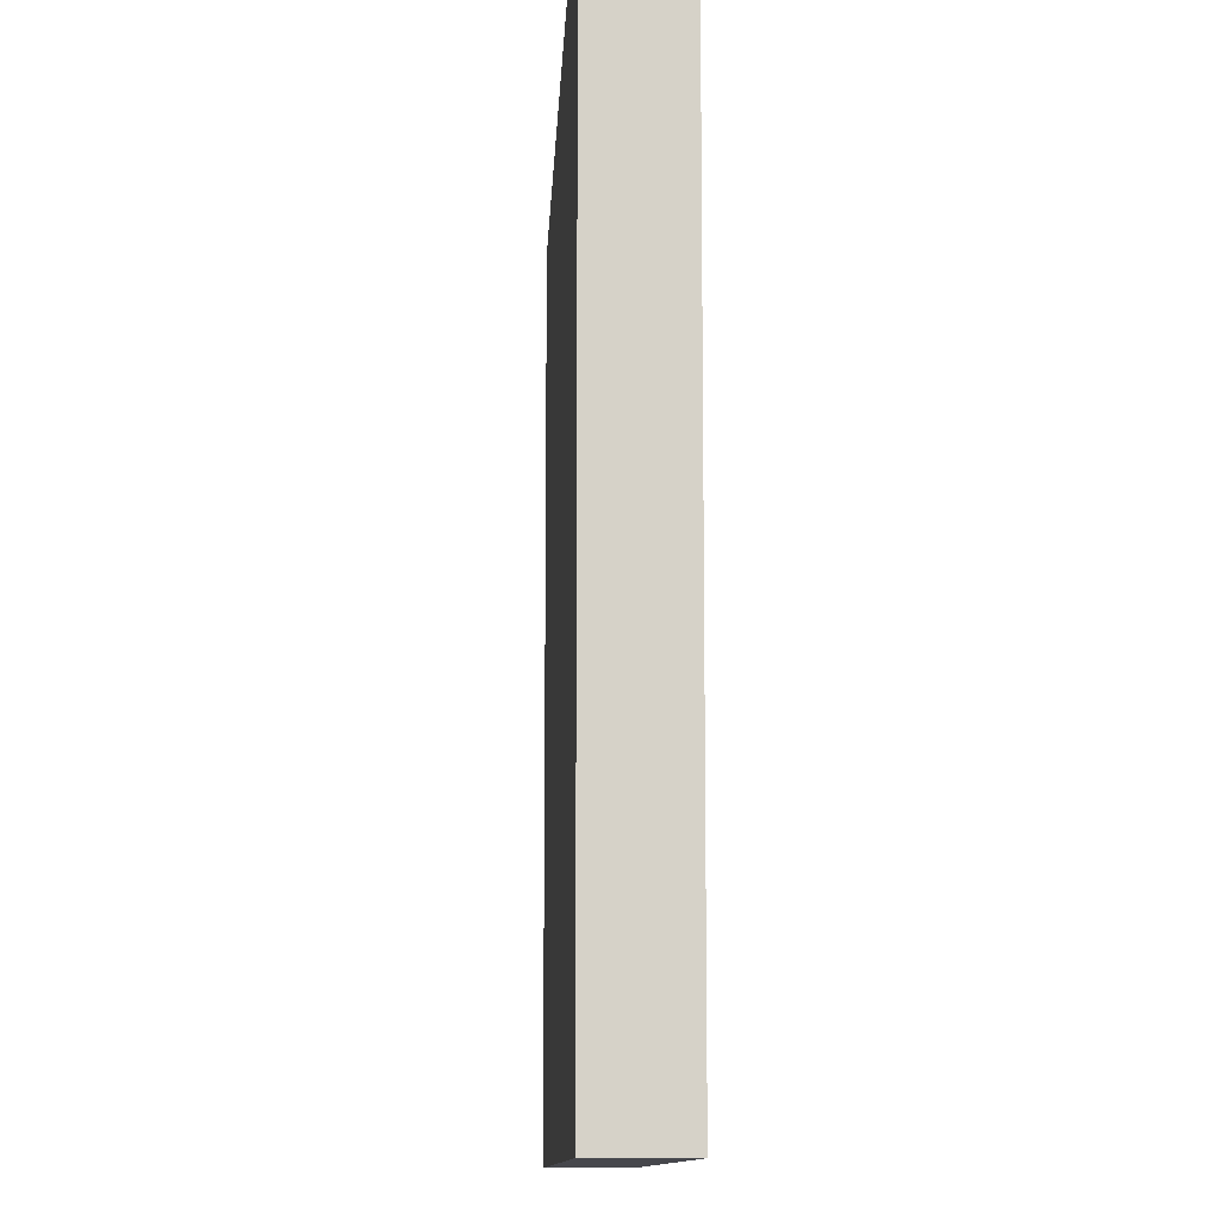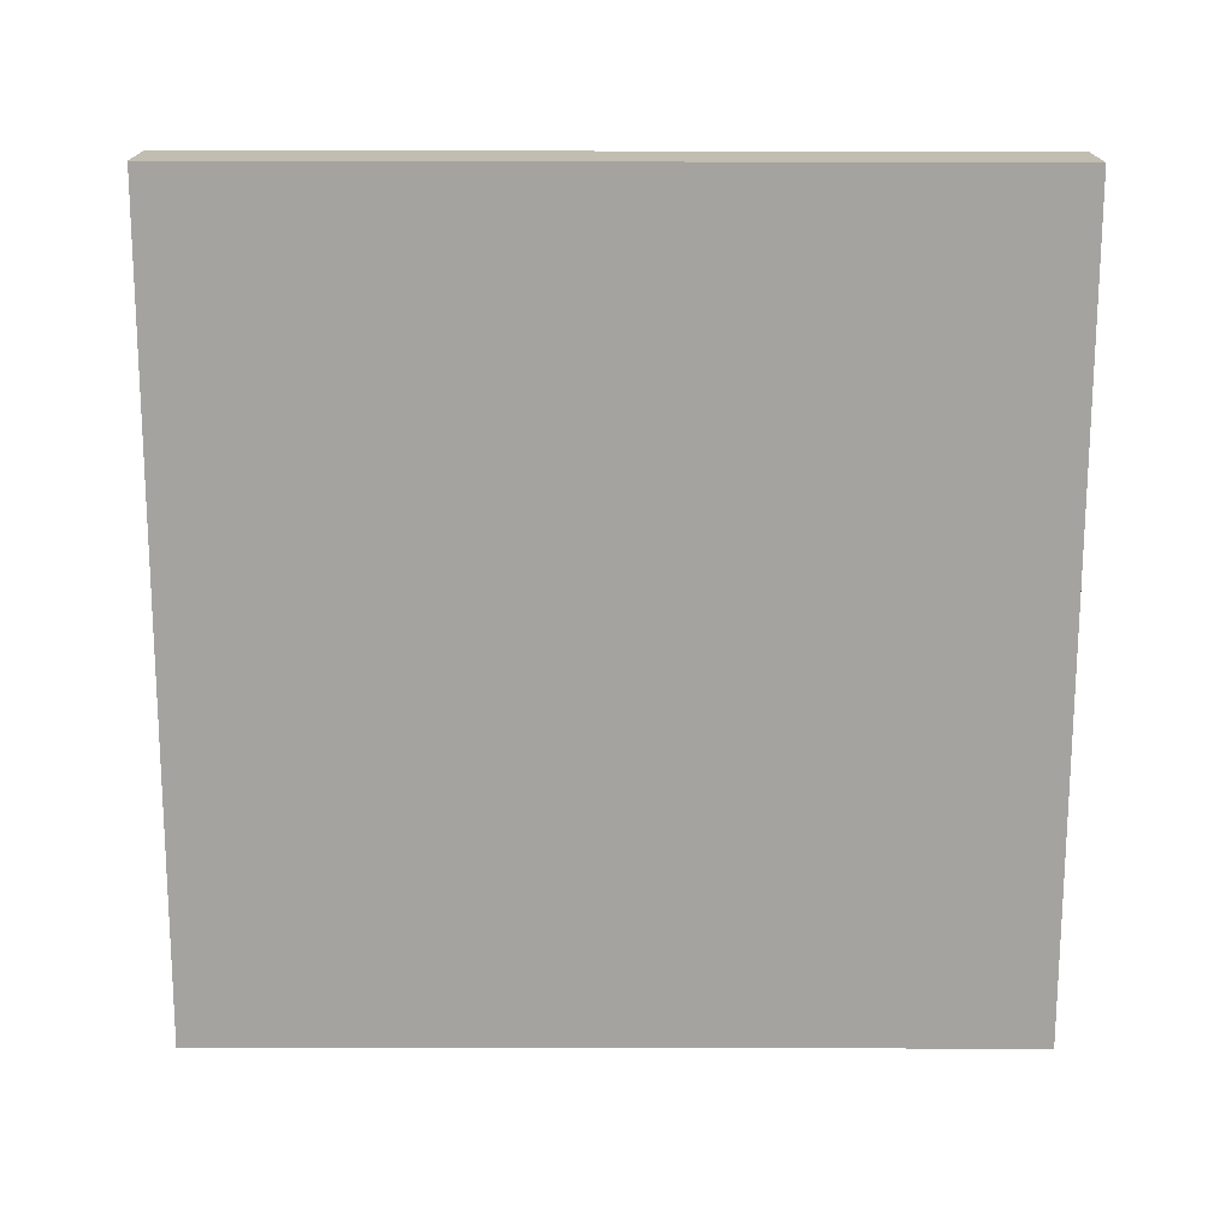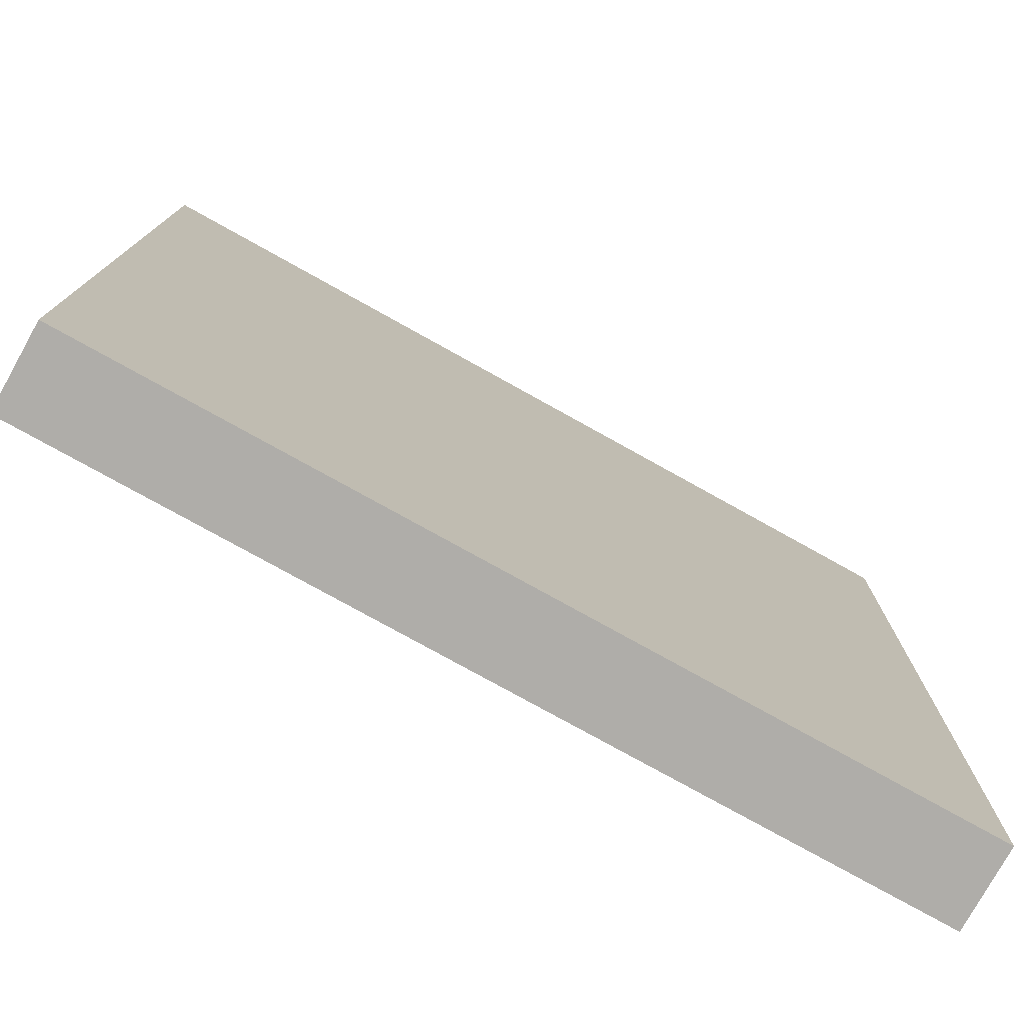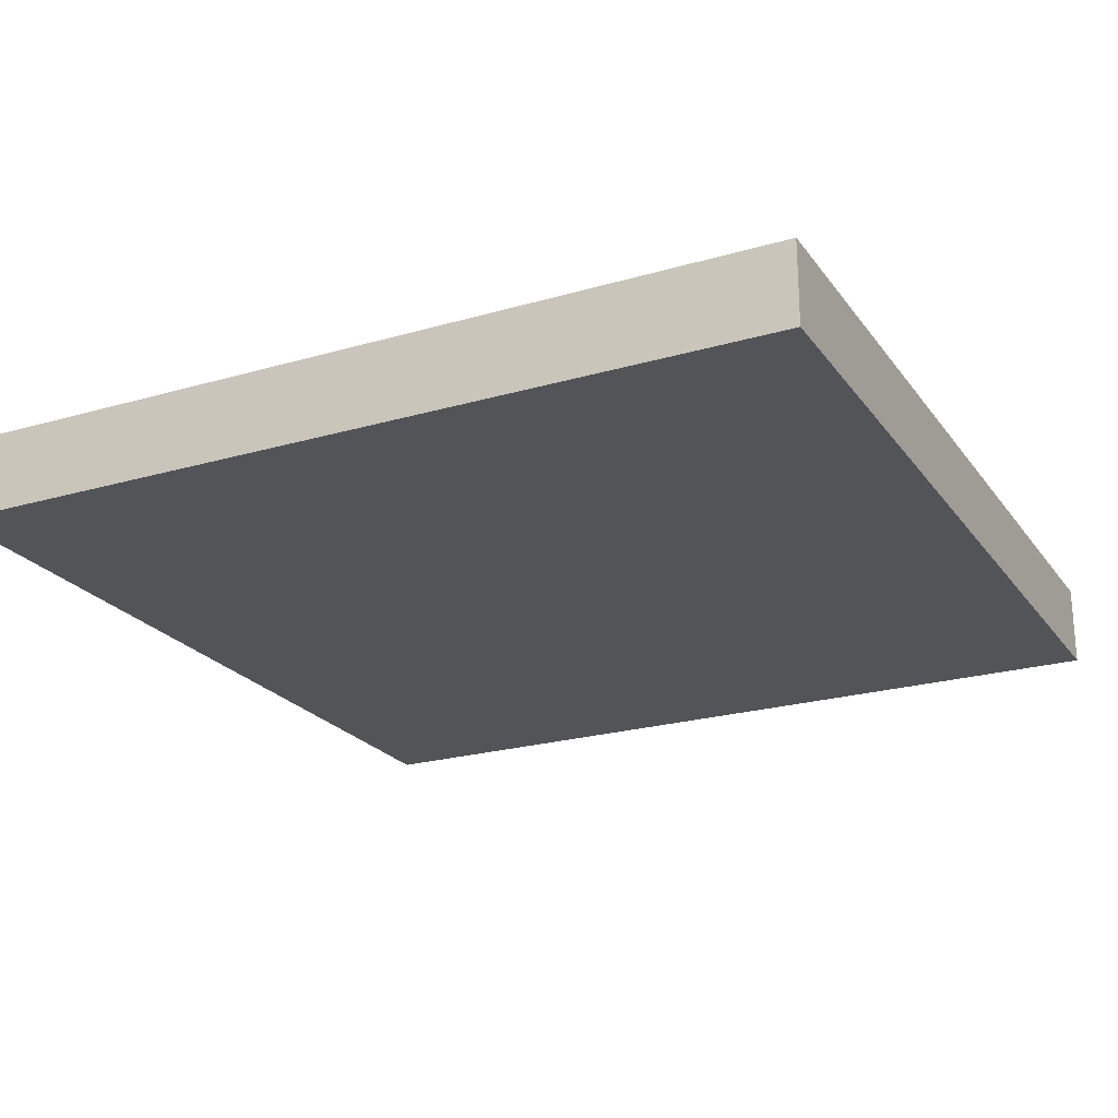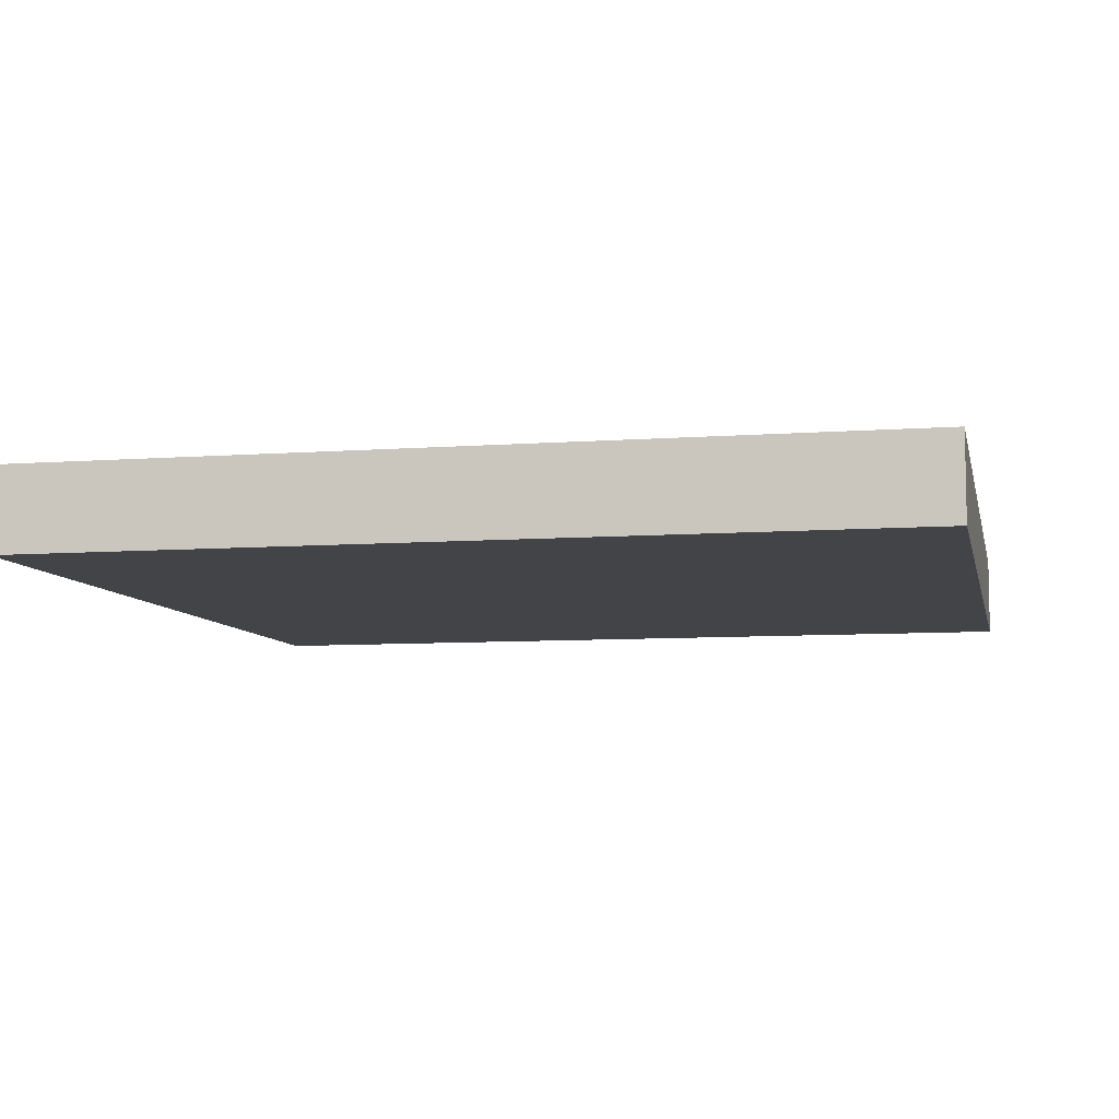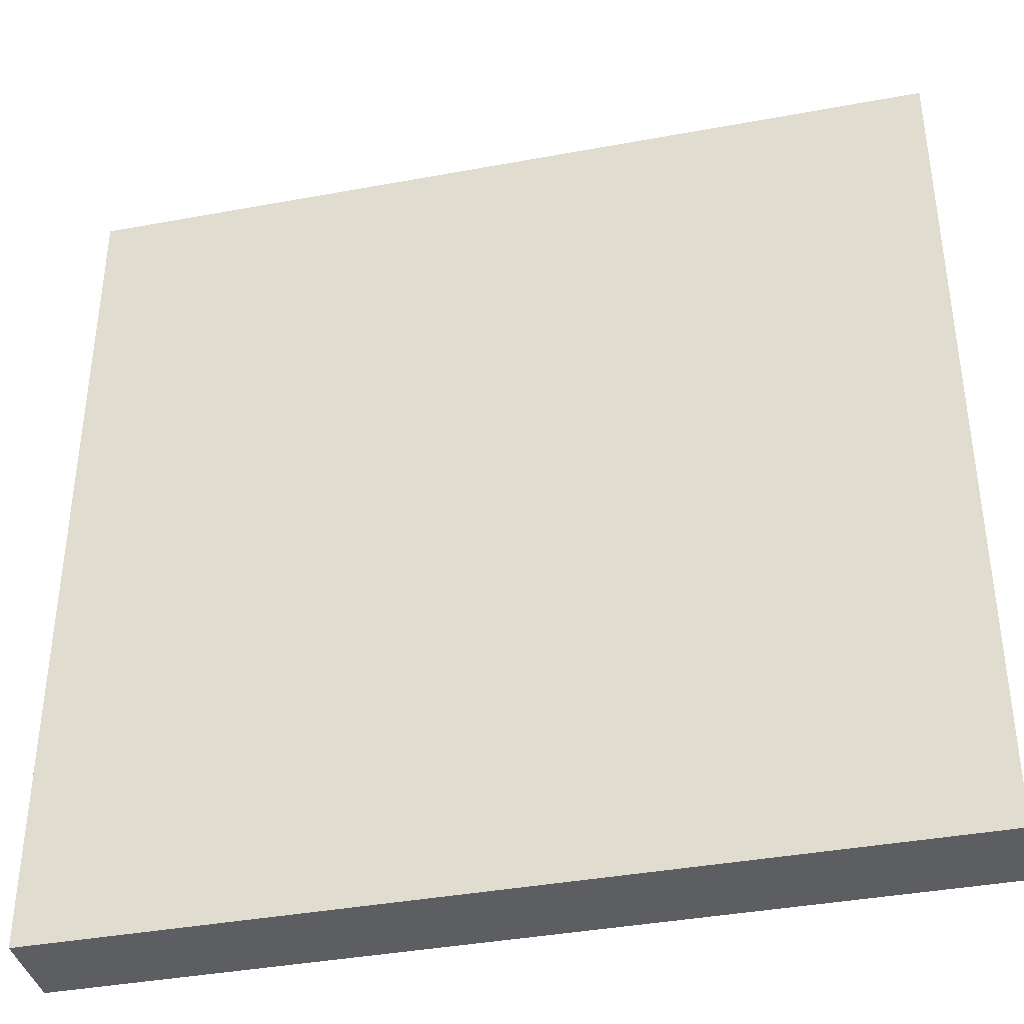
<metadata>
{"format":"obj","ext":"obj","renderer":"f3d","projection":"perspective","resolution":1024,"background":"white","views":[{"elev":-11.0,"azim":-92.6,"up":"+Z"},{"elev":-73.0,"azim":-0.1,"up":"+Y"},{"elev":-77.3,"azim":-29.1,"up":"+Z"},{"elev":-22.8,"azim":-153.5,"up":"+Y"},{"elev":-7.7,"azim":11.9,"up":"+Y"},{"elev":-38.8,"azim":13.1,"up":"+Z"}]}
</metadata>
<code>
v  0.49 -0.09375 -0.49
v  -0.49 -0.09375 -0.49
v  -0.49 -0.09375 0.49
v  0.49 -0.09375 0.49
v  0.49 0 -0.49
v  -0.49 0 -0.49
v  -0.49 0 0.49
v  0.49 0 0.49
o Square_1in_COL
g Square_1in_COL
f 6 5 1
f 1 2 6
f 7 6 2
f 2 3 7
f 8 7 3
f 3 4 8
f 5 8 4
f 4 1 5
f 3 2 1
f 1 4 3
f 5 6 7
f 7 8 5

</code>
